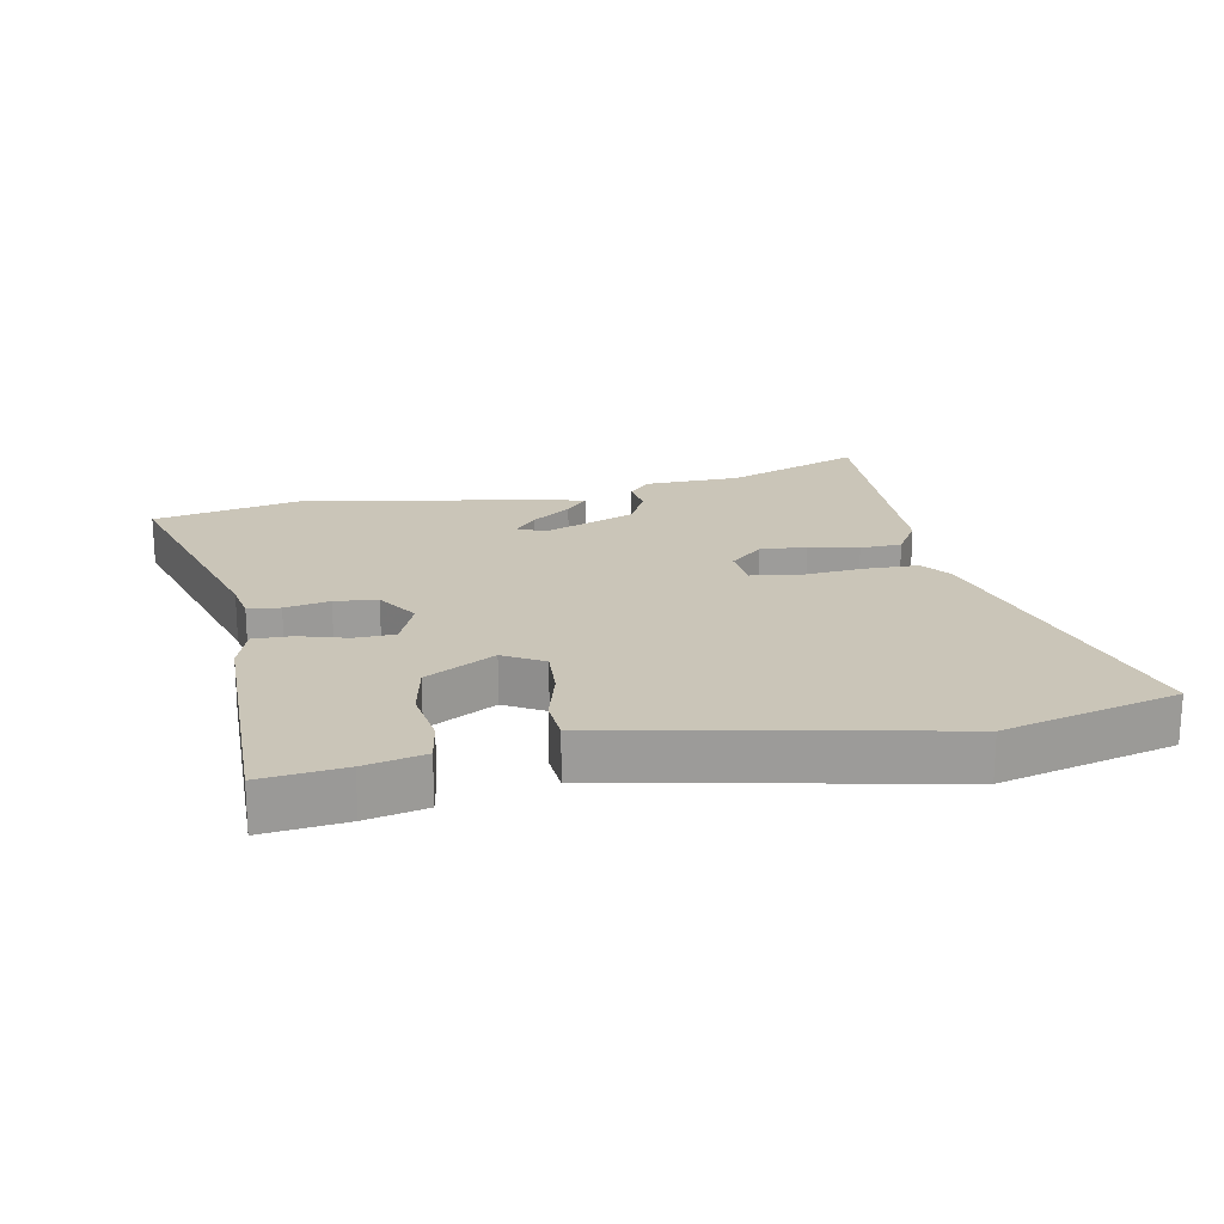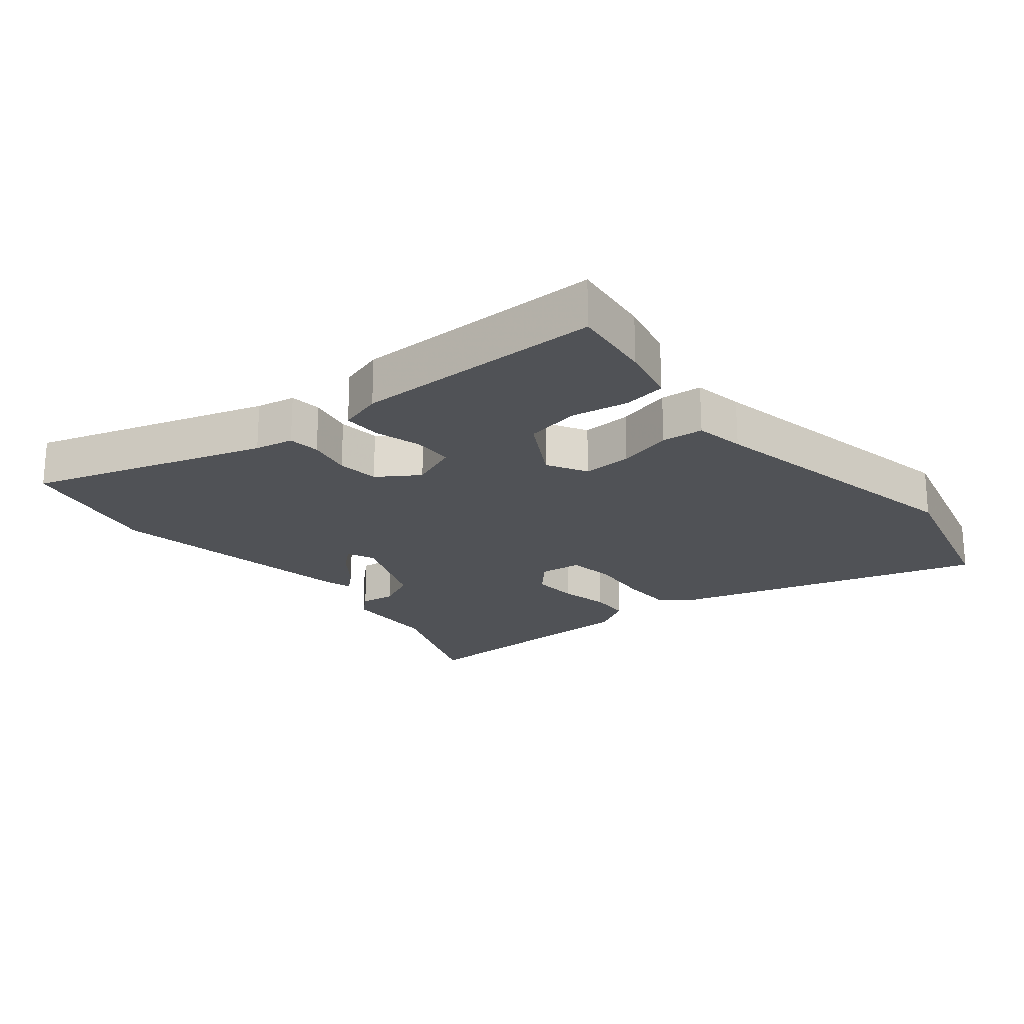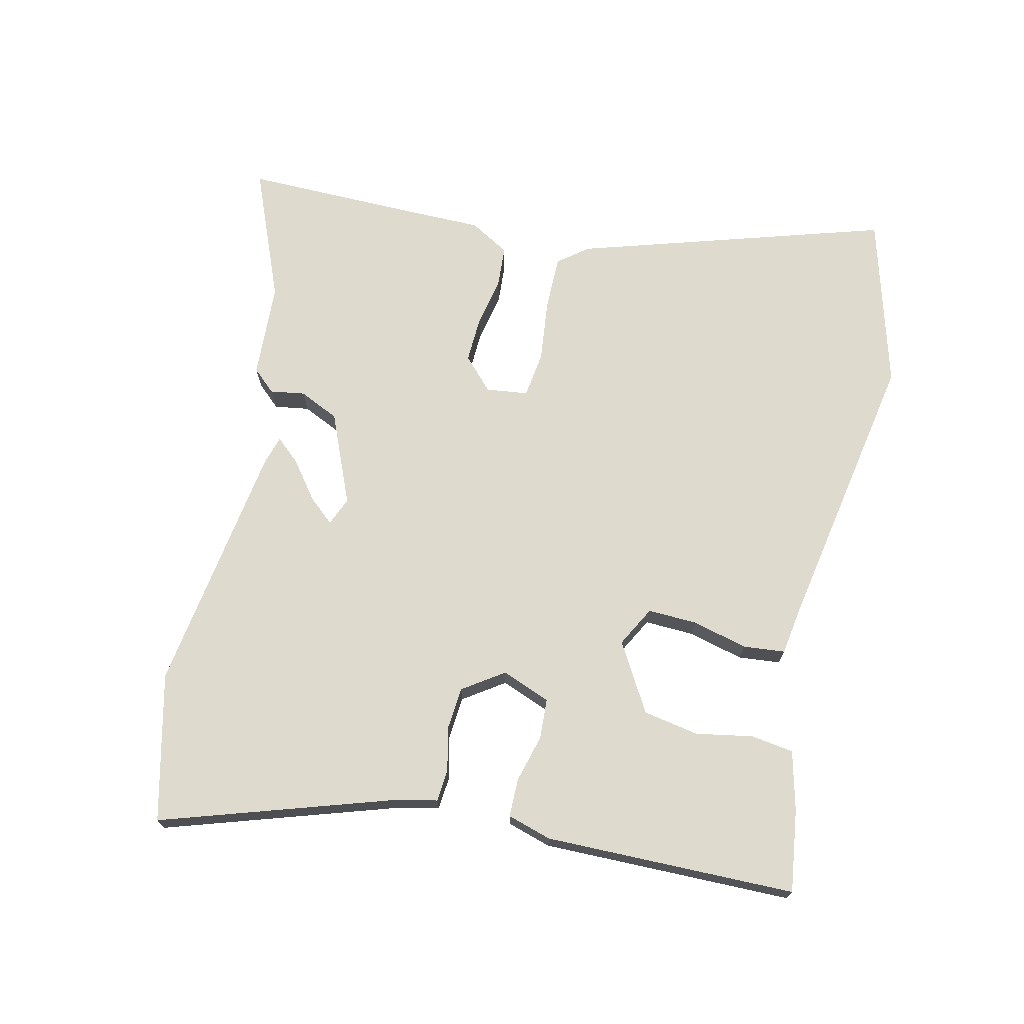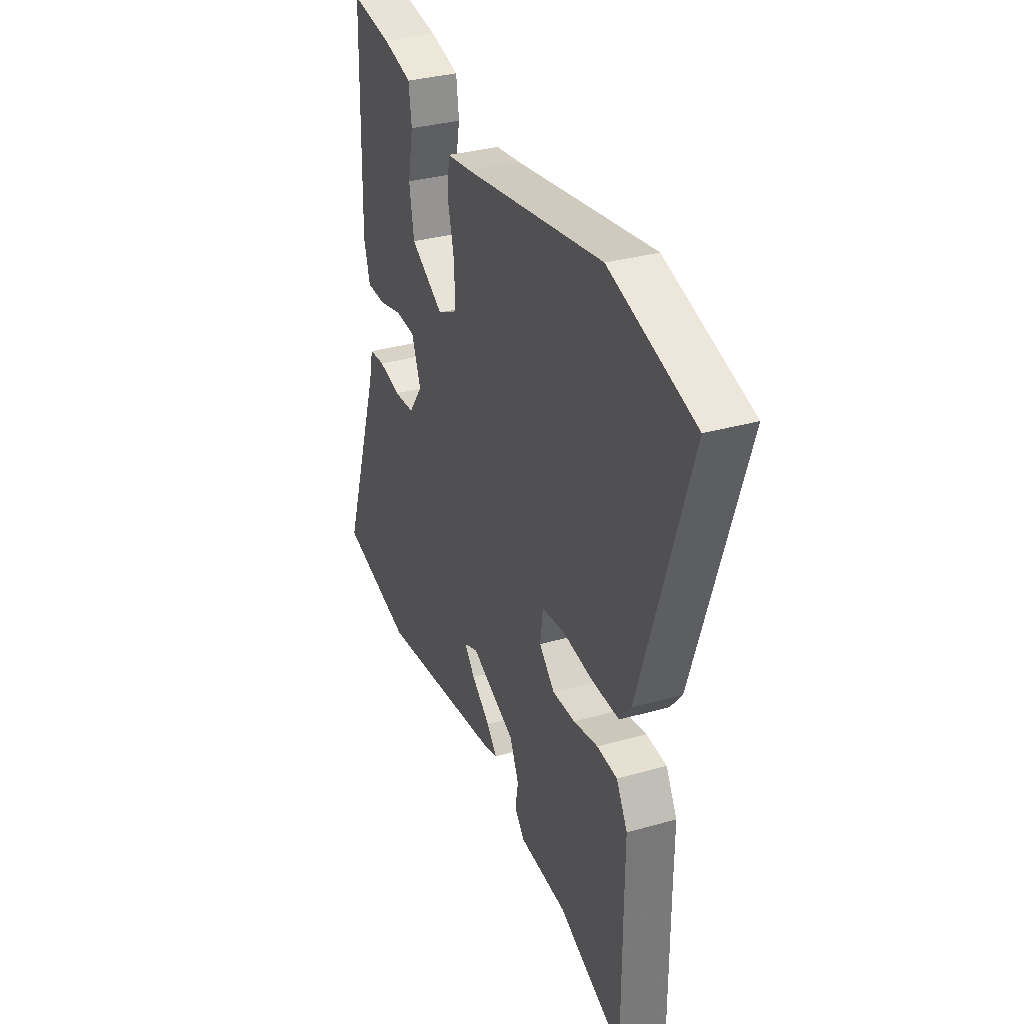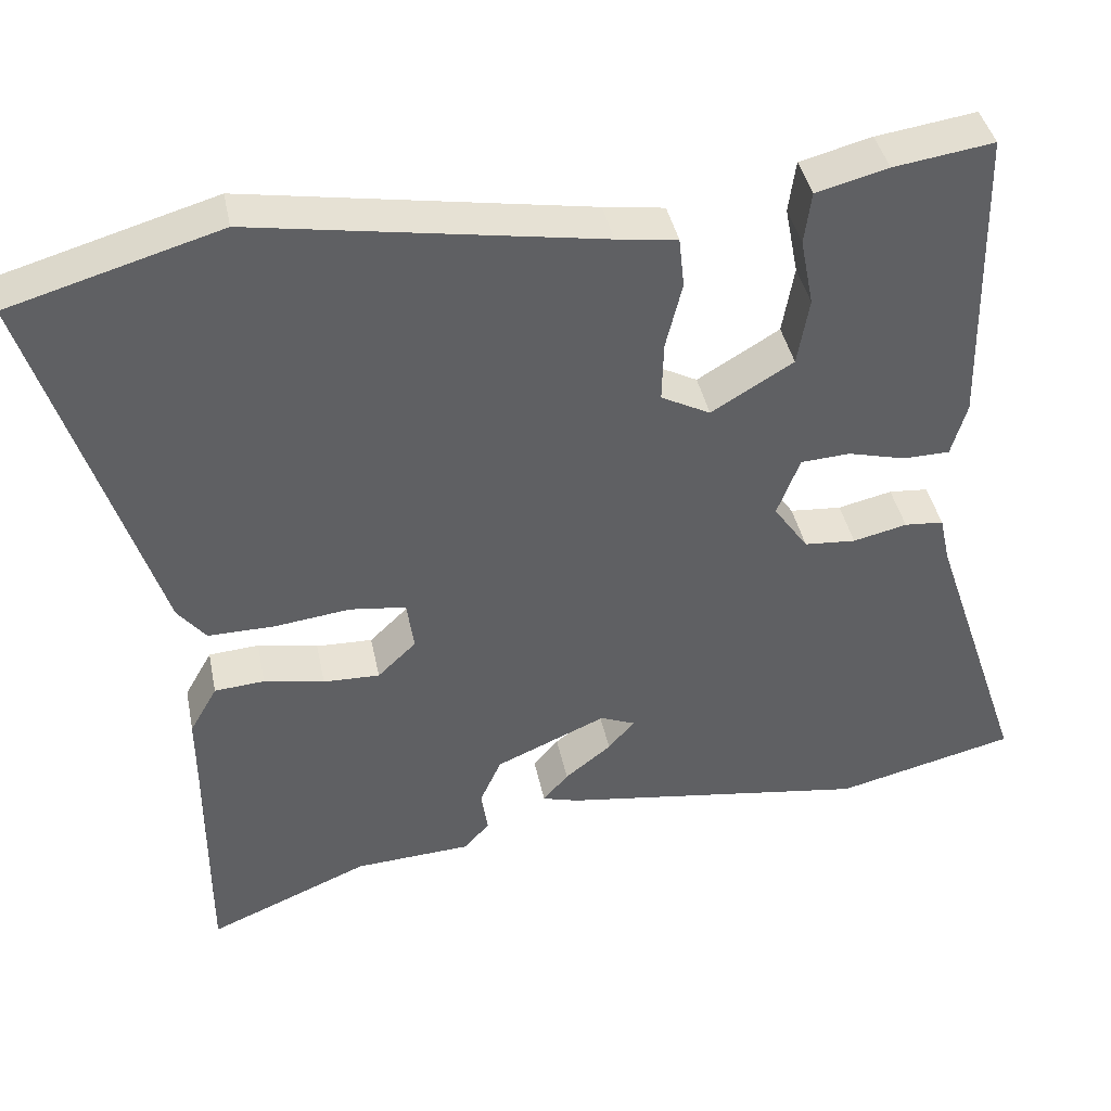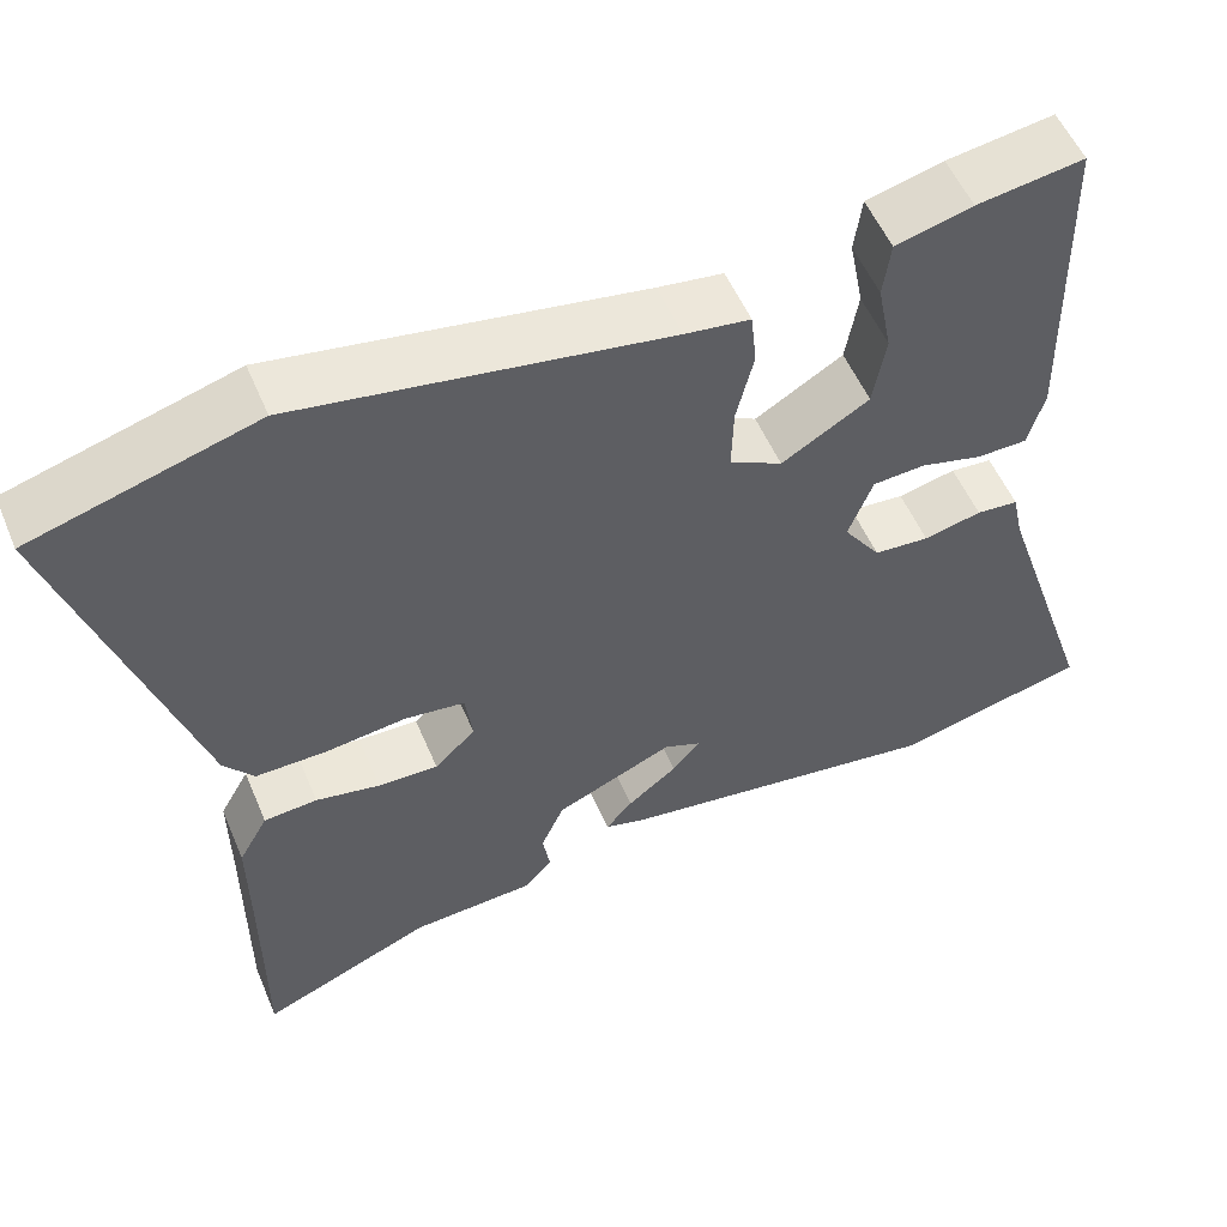
<metadata>
{"format":"obj","ext":"obj","renderer":"f3d","projection":"perspective","resolution":1024,"background":"white","views":[{"elev":20.3,"azim":-9.1,"up":"+Y"},{"elev":-21.1,"azim":-49.4,"up":"+Y"},{"elev":71.3,"azim":-76.4,"up":"+Y"},{"elev":32.9,"azim":68.5,"up":"+Z"},{"elev":40.5,"azim":168.7,"up":"+Z"},{"elev":54.2,"azim":157.3,"up":"+Z"}]}
</metadata>
<code>
v -0.406 0.07 -0.523
v -0.635 0.07 -0.467
v -0.513 0.07 -0.103
v -0.5 0.07 -0.043
v -0.45 0.07 -0.039
v -0.381 0.07 -0.055
v -0.315 0.07 -0.05
v -0.271 0.07 0.013
v -0.3 0.07 0.089
v -0.363 0.07 0.093
v -0.437 0.07 0.074
v -0.497 0.07 0.075
v -0.517 0.07 0.144
v -0.509 0.07 0.534
v -0.381 0.07 0.515
v -0.289 0.07 0.491
v -0.28 0.07 0.424
v -0.297 0.07 0.336
v -0.282 0.07 0.249
v -0.177 0.07 0.186
v -0.114 0.07 0.219
v -0.116 0.07 0.296
v -0.137 0.07 0.382
v -0.13 0.07 0.447
v -0.052 0.07 0.458
v 0.389 0.07 0.532
v 0.657 0.07 0.454
v 0.503 0.07 -0.027
v 0.467 0.07 -0.072
v 0.382 0.07 -0.071
v 0.285 0.07 -0.059
v 0.213 0.07 -0.068
v 0.204 0.07 -0.133
v 0.253 0.07 -0.18
v 0.325 0.07 -0.178
v 0.402 0.07 -0.163
v 0.466 0.07 -0.168
v 0.501 0.07 -0.23
v 0.5 0.07 -0.352
v 0.5 0.07 -0.622
v 0.295 0.07 -0.536
v 0.146 0.07 -0.527
v 0.114 0.07 -0.491
v 0.123 0.07 -0.437
v 0.095 0.07 -0.375
v -0.046 0.07 -0.314
v -0.09 0.07 -0.332
v -0.057 0.07 -0.371
v 0.002 0.07 -0.417
v 0.034 0.07 -0.454
v -0.012 0.07 -0.467
v -0.406 0 -0.523
v -0.635 0 -0.467
v -0.513 0 -0.103
v -0.5 0 -0.043
v -0.45 0 -0.039
v -0.381 0 -0.055
v -0.315 0 -0.05
v -0.271 0 0.013
v -0.3 0 0.089
v -0.363 0 0.093
v -0.437 0 0.074
v -0.497 0 0.075
v -0.517 0 0.144
v -0.509 0 0.534
v -0.381 0 0.515
v -0.289 0 0.491
v -0.28 0 0.424
v -0.297 0 0.336
v -0.282 0 0.249
v -0.177 0 0.186
v -0.114 0 0.219
v -0.116 0 0.296
v -0.137 0 0.382
v -0.13 0 0.447
v -0.052 0 0.458
v 0.389 0 0.532
v 0.657 0 0.454
v 0.503 0 -0.027
v 0.467 0 -0.072
v 0.382 0 -0.071
v 0.285 0 -0.059
v 0.213 0 -0.068
v 0.204 0 -0.133
v 0.253 0 -0.18
v 0.325 0 -0.178
v 0.402 0 -0.163
v 0.466 0 -0.168
v 0.501 0 -0.23
v 0.5 0 -0.352
v 0.5 0 -0.622
v 0.295 0 -0.536
v 0.146 0 -0.527
v 0.114 0 -0.491
v 0.123 0 -0.437
v 0.095 0 -0.375
v -0.046 0 -0.314
v -0.09 0 -0.332
v -0.057 0 -0.371
v 0.002 0 -0.417
v 0.034 0 -0.454
v -0.012 0 -0.467
f 48 49 50 51
f 47 48 51 1
f 41 42 43 44
f 39 40 41 44
f 39 44 45
f 38 39 45 46
f 35 36 37 38
f 34 35 38 46
f 28 29 30 31
f 28 31 32
f 25 26 27 28
f 25 28 32
f 22 23 24 25
f 21 22 25 32
f 20 21 32 33
f 15 16 17 18
f 15 18 19
f 14 15 19
f 13 14 19
f 10 11 12 13
f 9 10 13 19
f 8 9 19 20
f 3 4 5 6
f 3 6 7
f 47 1 2 3
f 47 3 7
f 46 47 7 8
f 33 34 46
f 8 20 33 46
f 102 101 100 99
f 52 102 99 98
f 95 94 93 92
f 95 92 91 90
f 96 95 90
f 97 96 90 89
f 89 88 87 86
f 97 89 86 85
f 82 81 80 79
f 83 82 79
f 79 78 77 76
f 83 79 76
f 76 75 74 73
f 83 76 73 72
f 84 83 72 71
f 69 68 67 66
f 70 69 66
f 70 66 65
f 70 65 64
f 64 63 62 61
f 70 64 61 60
f 71 70 60 59
f 57 56 55 54
f 58 57 54
f 54 53 52 98
f 58 54 98
f 59 58 98 97
f 97 85 84
f 97 84 71 59
f 1 52 53 2
f 2 53 54 3
f 3 54 55 4
f 4 55 56 5
f 5 56 57 6
f 6 57 58 7
f 7 58 59 8
f 8 59 60 9
f 9 60 61 10
f 10 61 62 11
f 11 62 63 12
f 12 63 64 13
f 13 64 65 14
f 14 65 66 15
f 15 66 67 16
f 16 67 68 17
f 17 68 69 18
f 18 69 70 19
f 19 70 71 20
f 20 71 72 21
f 21 72 73 22
f 22 73 74 23
f 23 74 75 24
f 24 75 76 25
f 25 76 77 26
f 26 77 78 27
f 27 78 79 28
f 28 79 80 29
f 29 80 81 30
f 30 81 82 31
f 31 82 83 32
f 32 83 84 33
f 33 84 85 34
f 34 85 86 35
f 35 86 87 36
f 36 87 88 37
f 37 88 89 38
f 38 89 90 39
f 39 90 91 40
f 40 91 92 41
f 41 92 93 42
f 42 93 94 43
f 43 94 95 44
f 44 95 96 45
f 45 96 97 46
f 46 97 98 47
f 47 98 99 48
f 48 99 100 49
f 49 100 101 50
f 50 101 102 51
f 51 102 52 1

</code>
